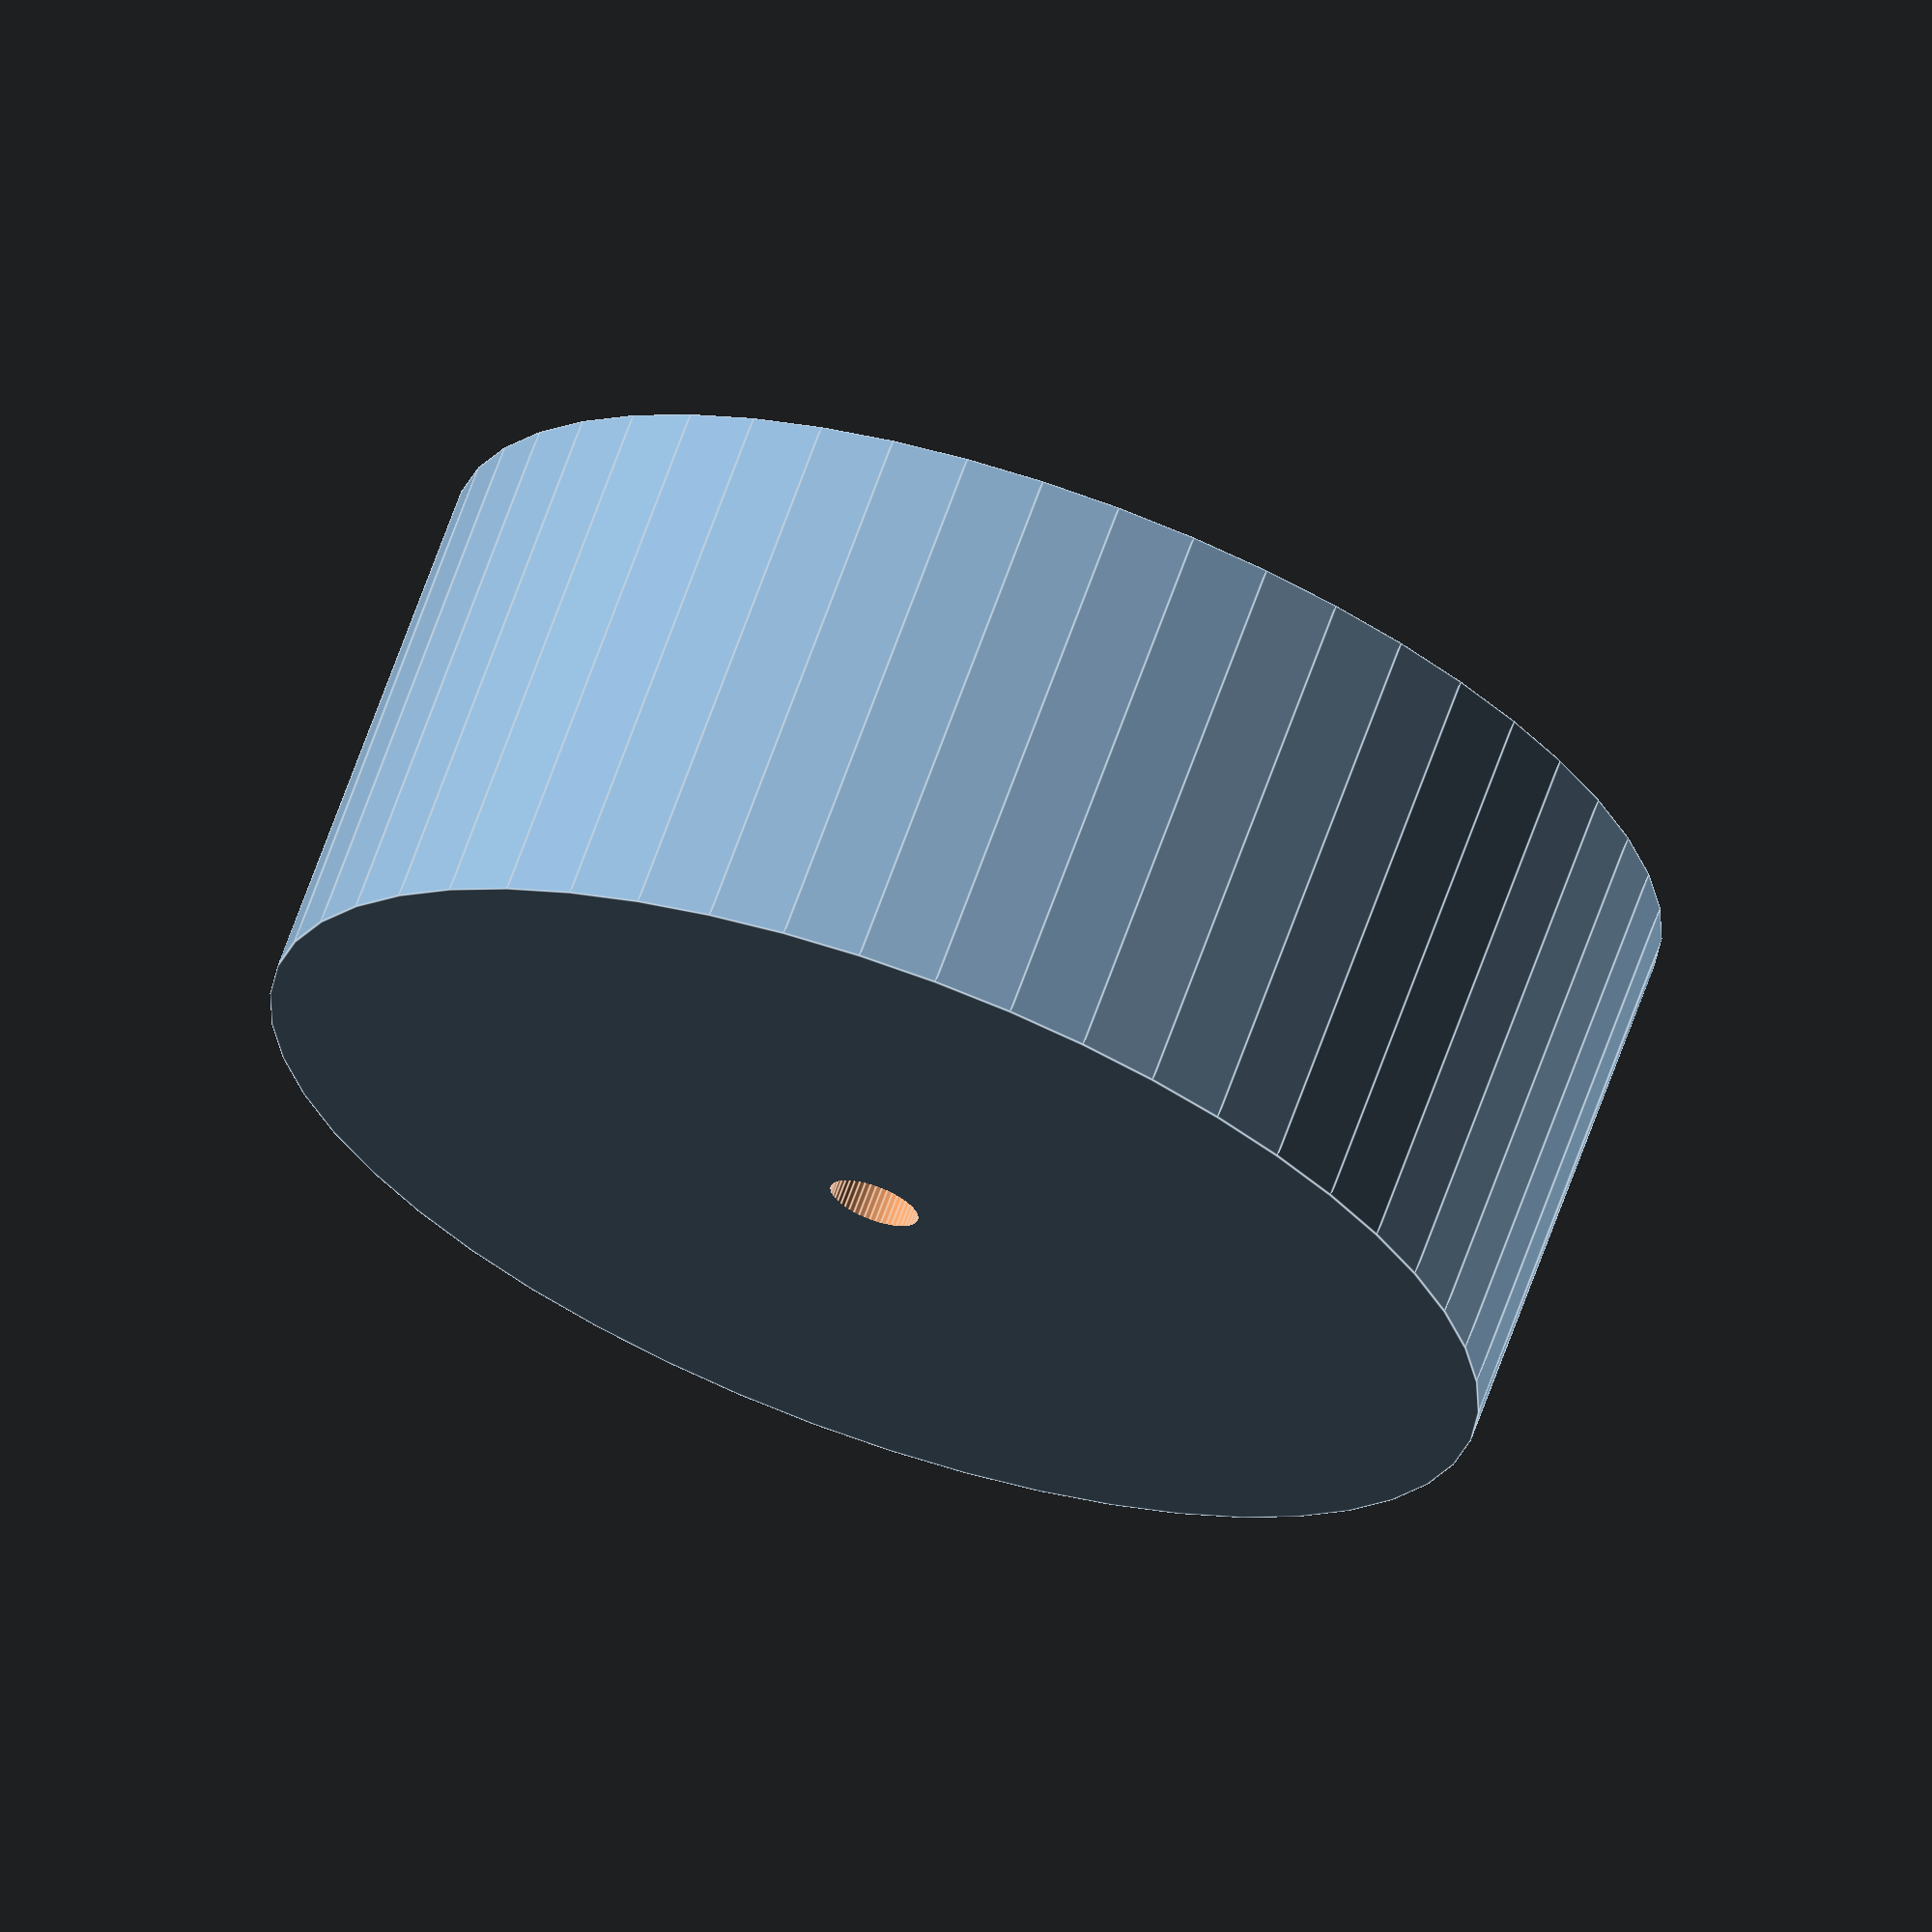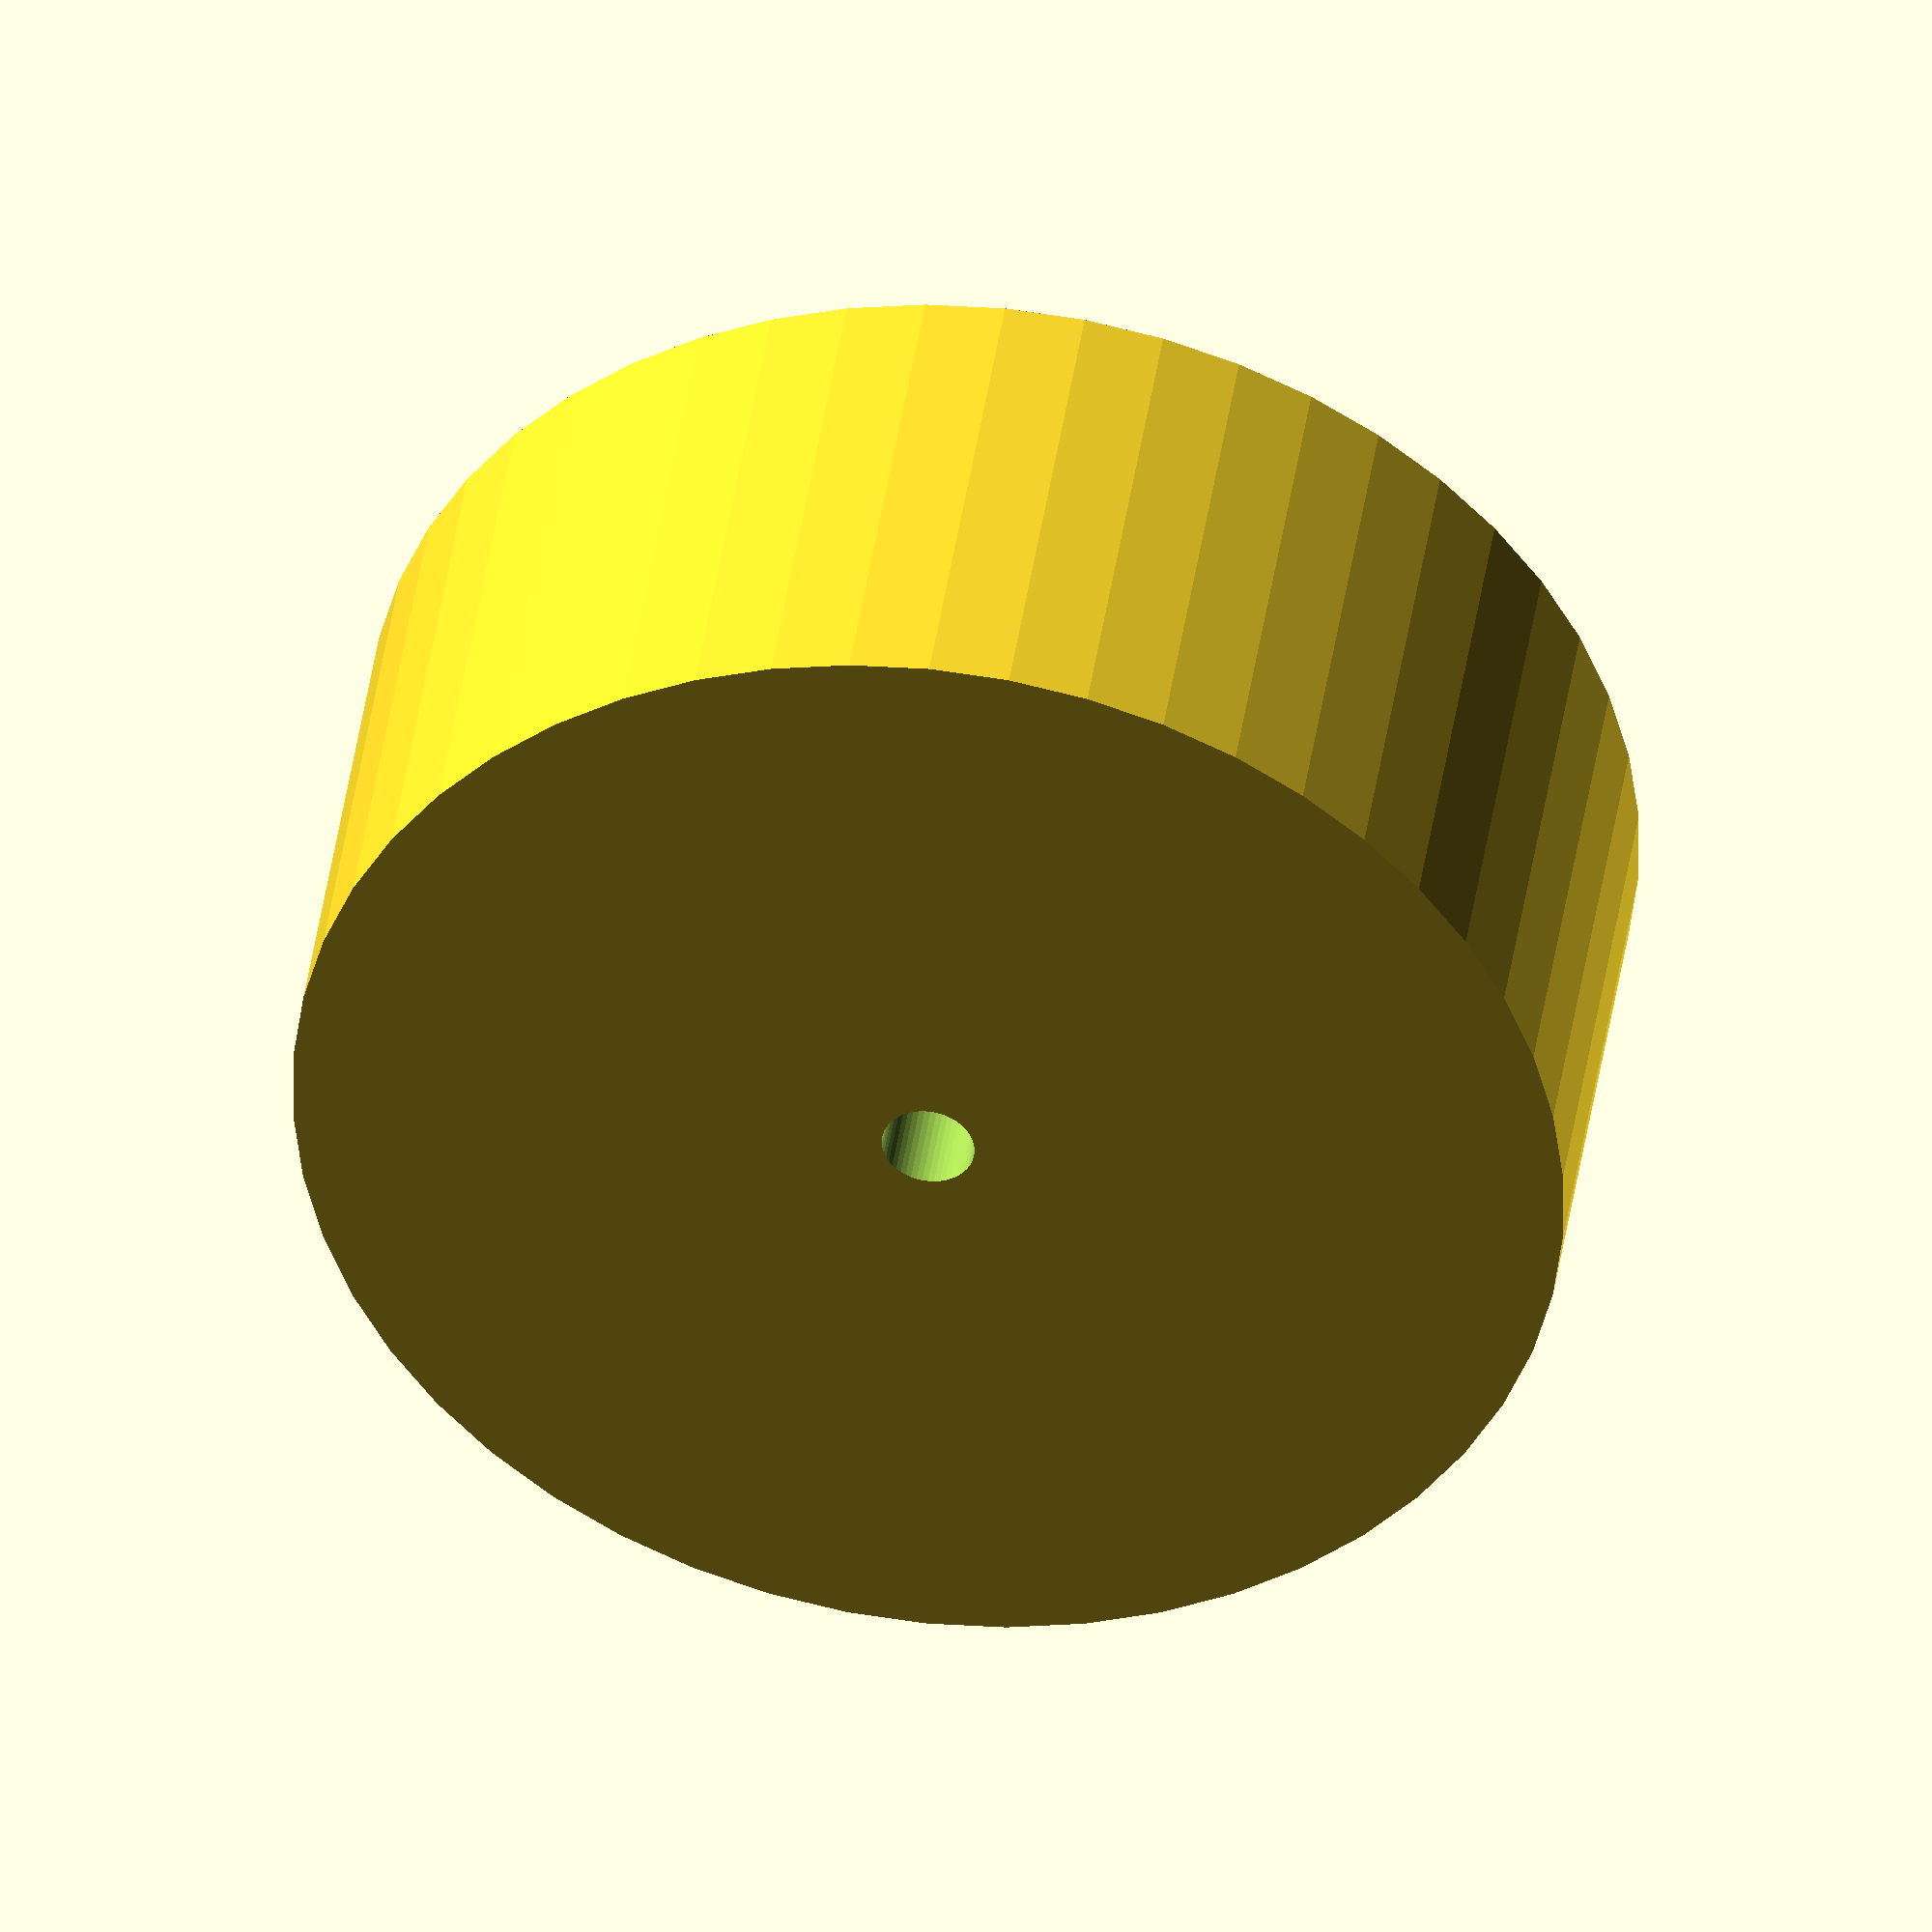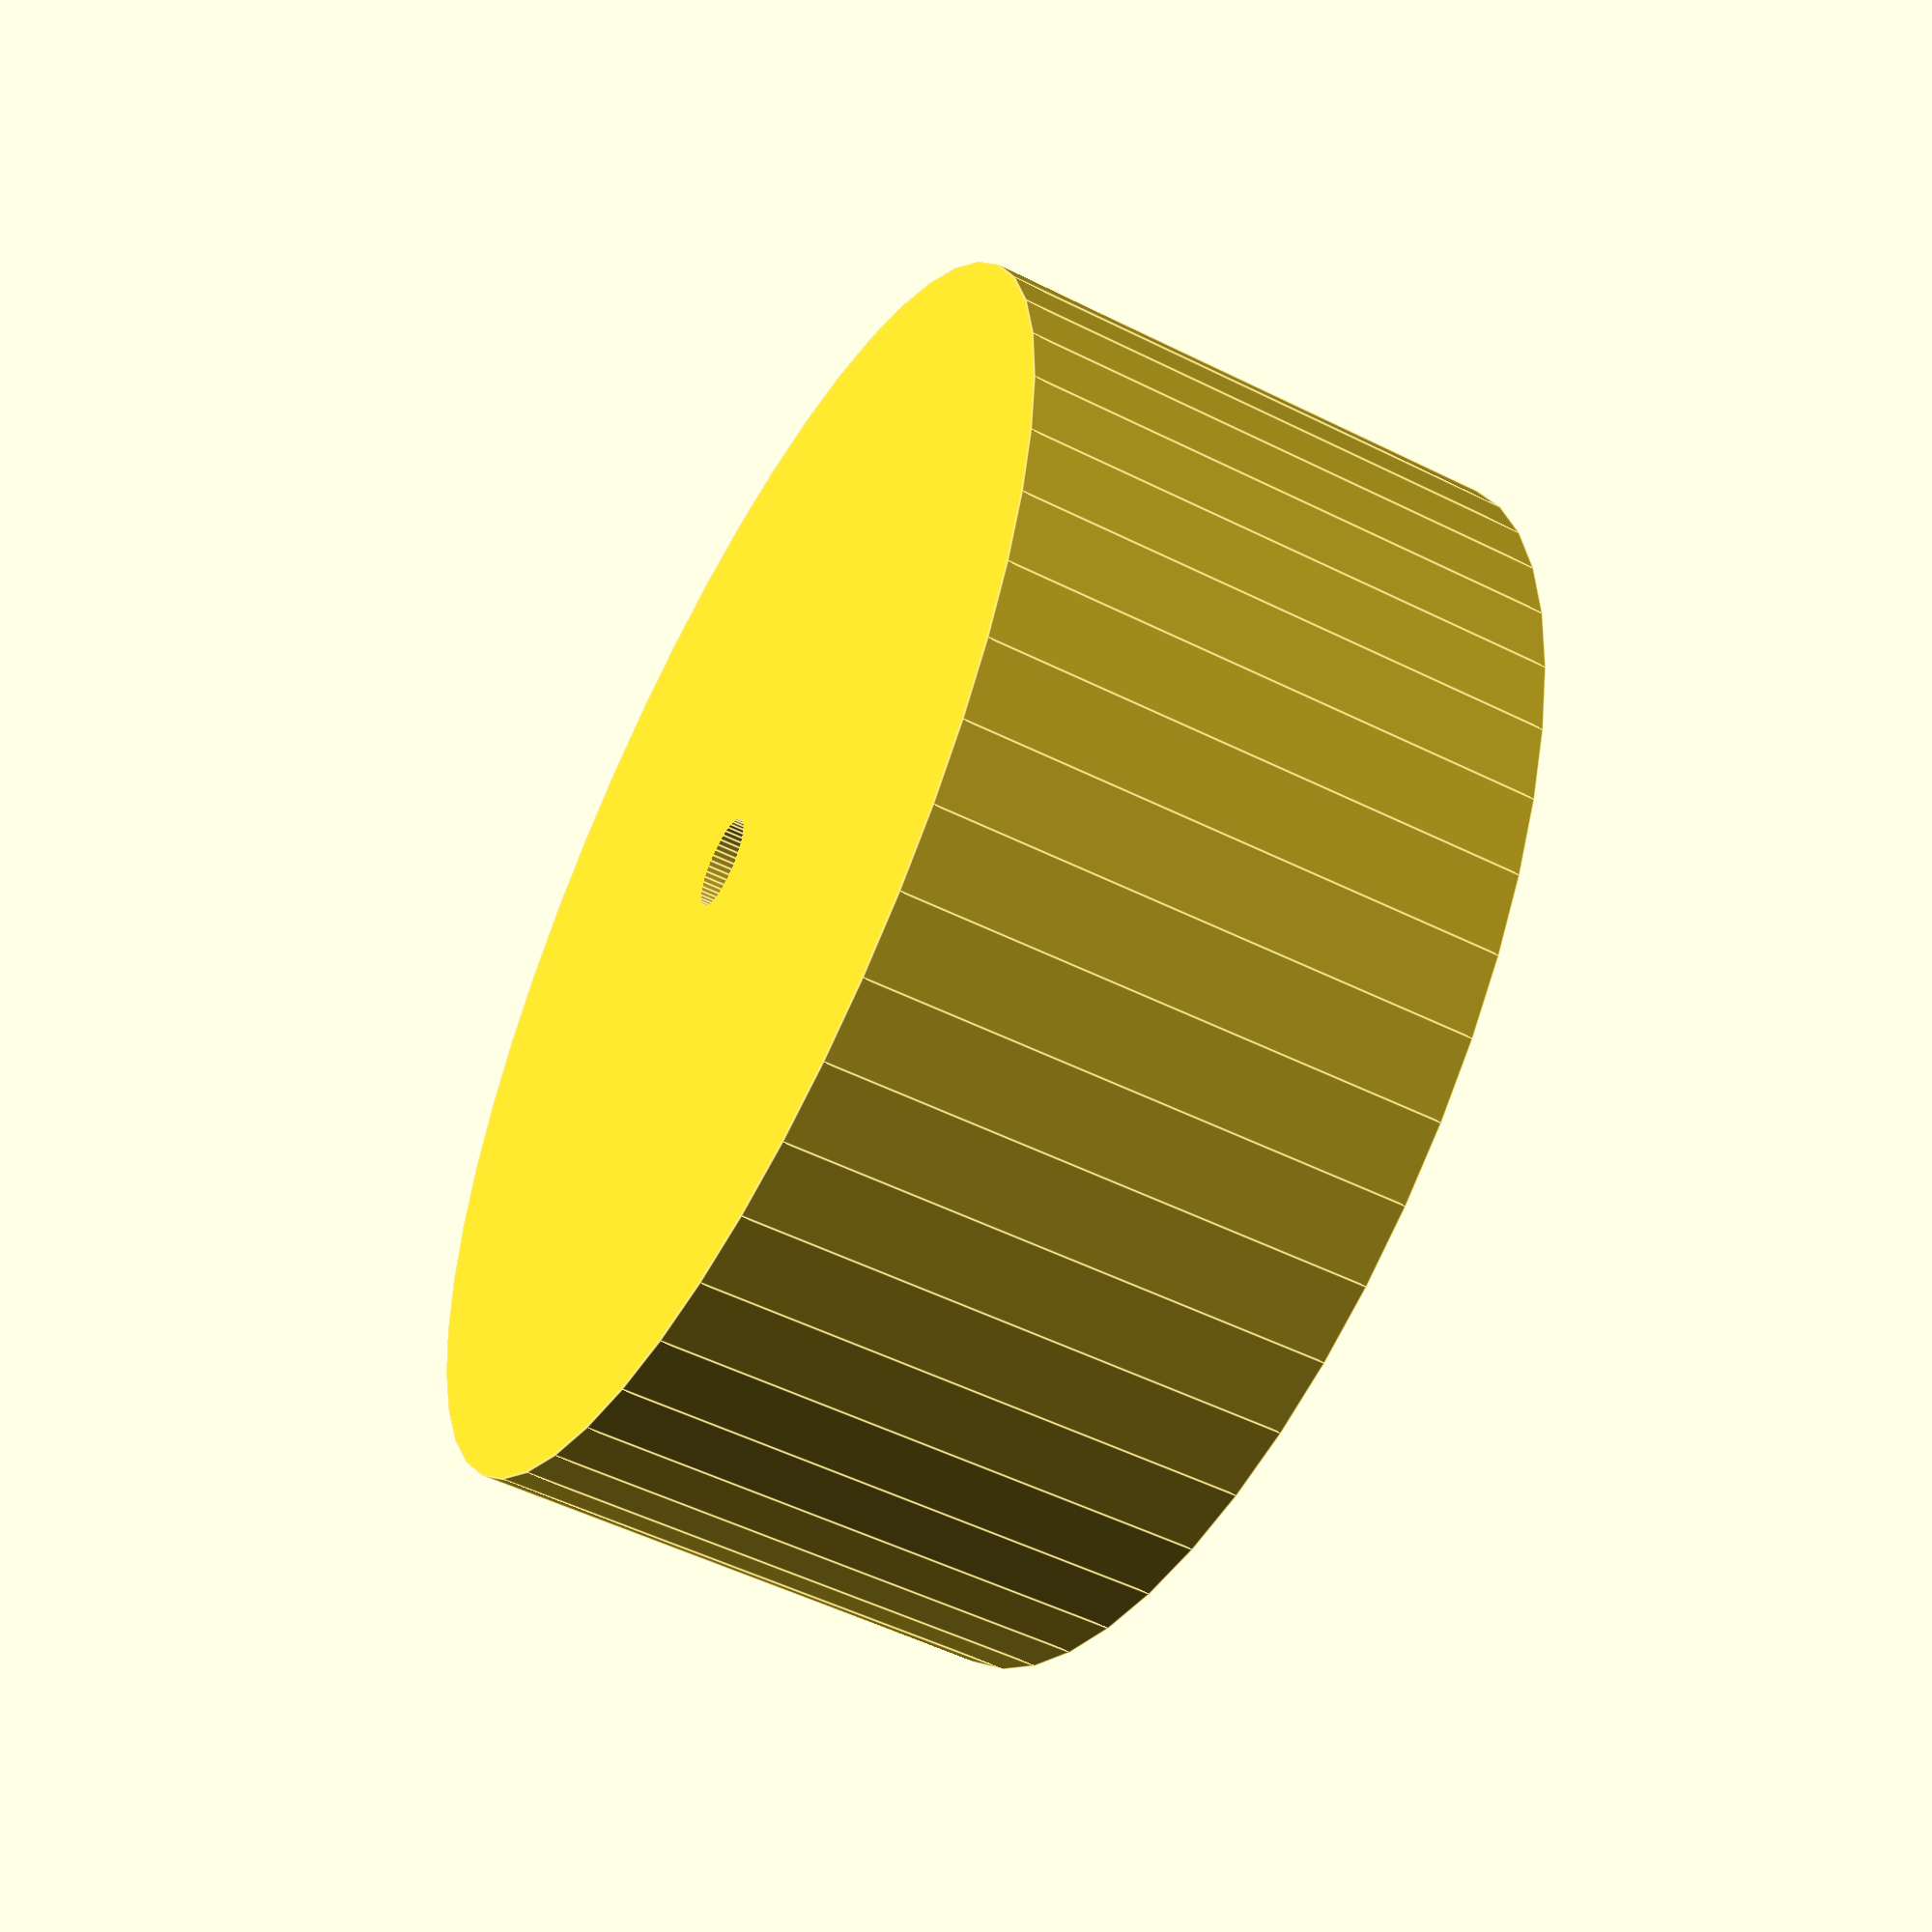
<openscad>
$fn = 50;


difference() {
	union() {
		translate(v = [0, 0, -9.0000000000]) {
			cylinder(h = 18, r = 21.2500000000);
		}
	}
	union() {
		translate(v = [0, 0, -100.0000000000]) {
			cylinder(h = 200, r = 1.5500000000);
		}
	}
}
</openscad>
<views>
elev=112.2 azim=355.0 roll=160.3 proj=o view=edges
elev=318.0 azim=270.1 roll=8.0 proj=o view=solid
elev=232.7 azim=261.6 roll=118.1 proj=p view=edges
</views>
